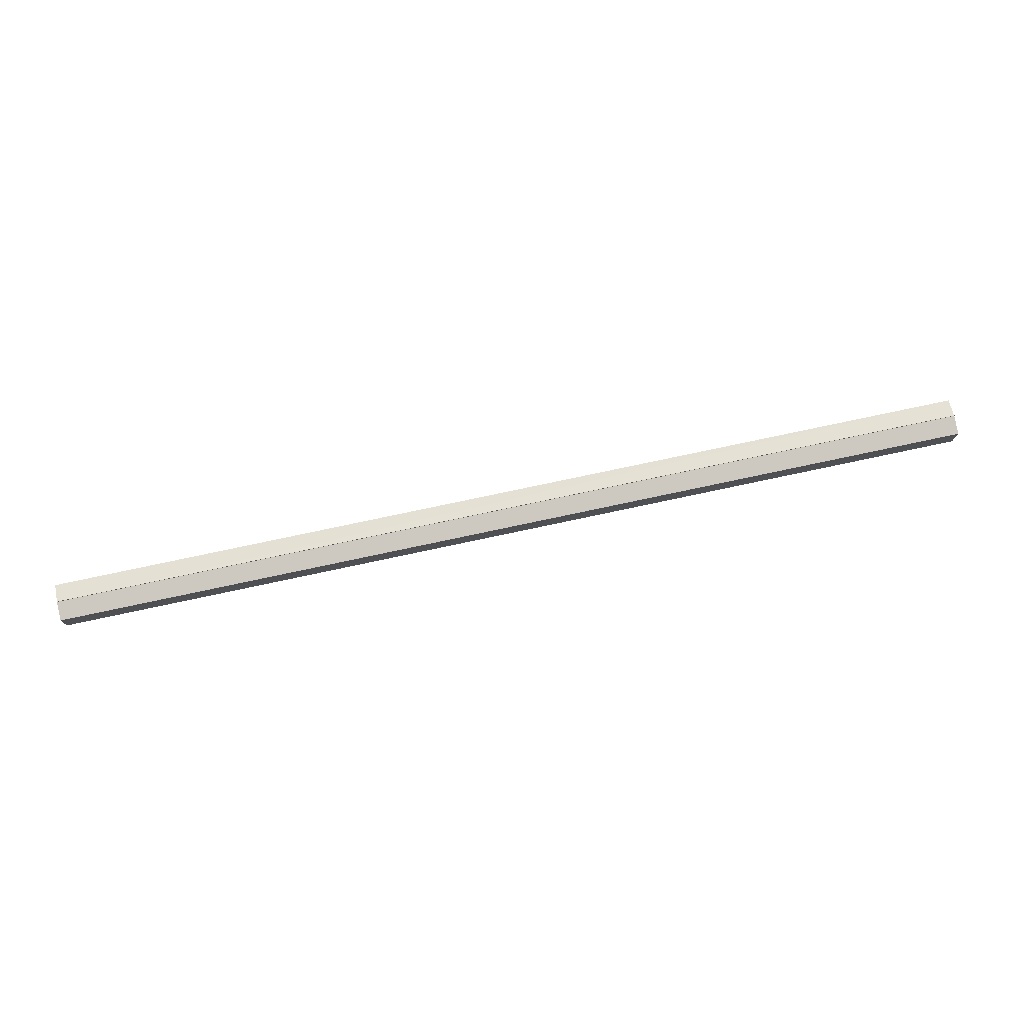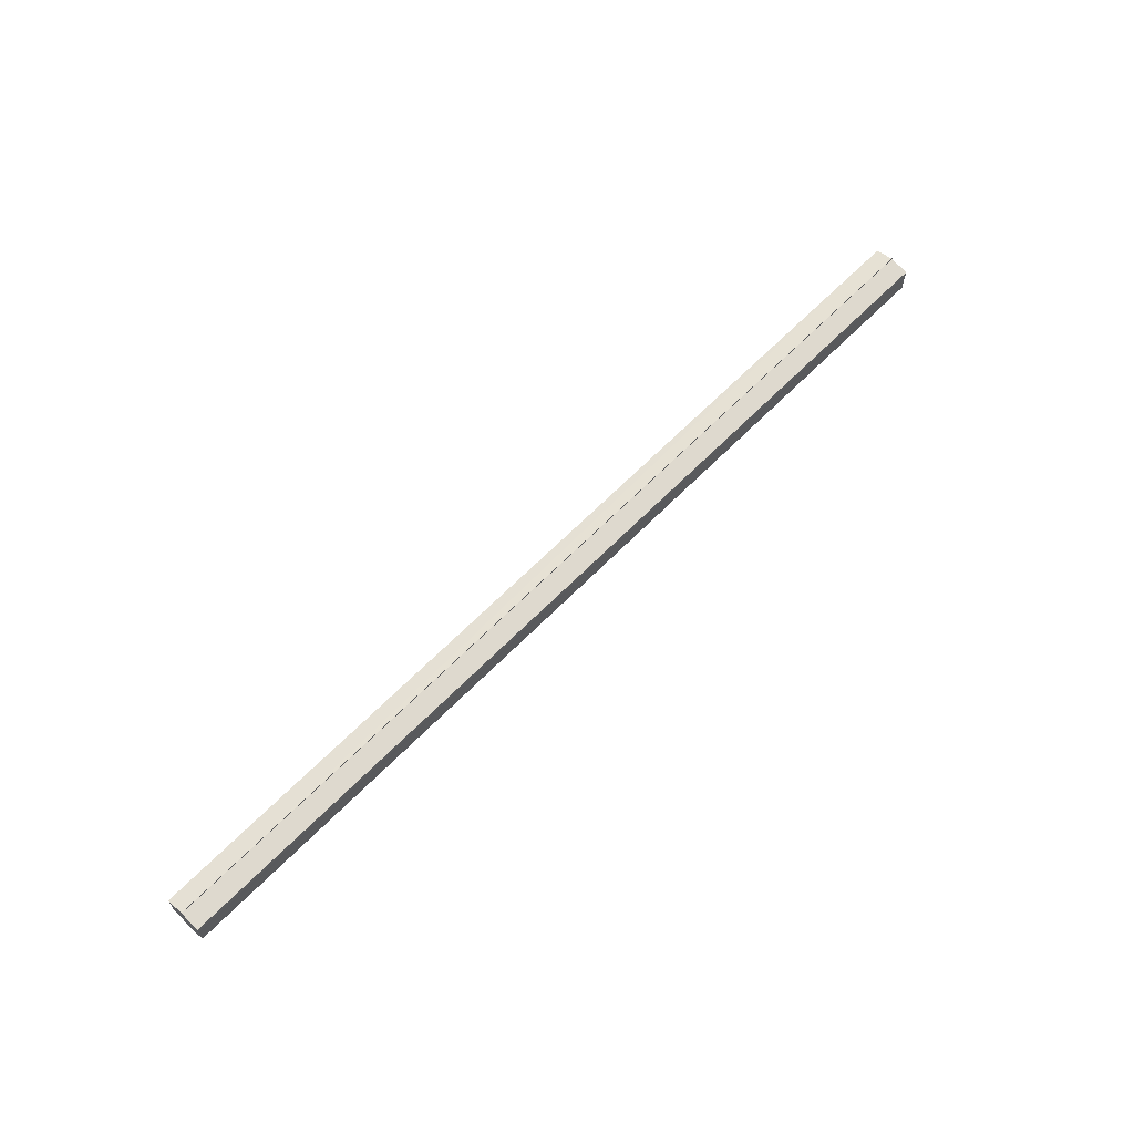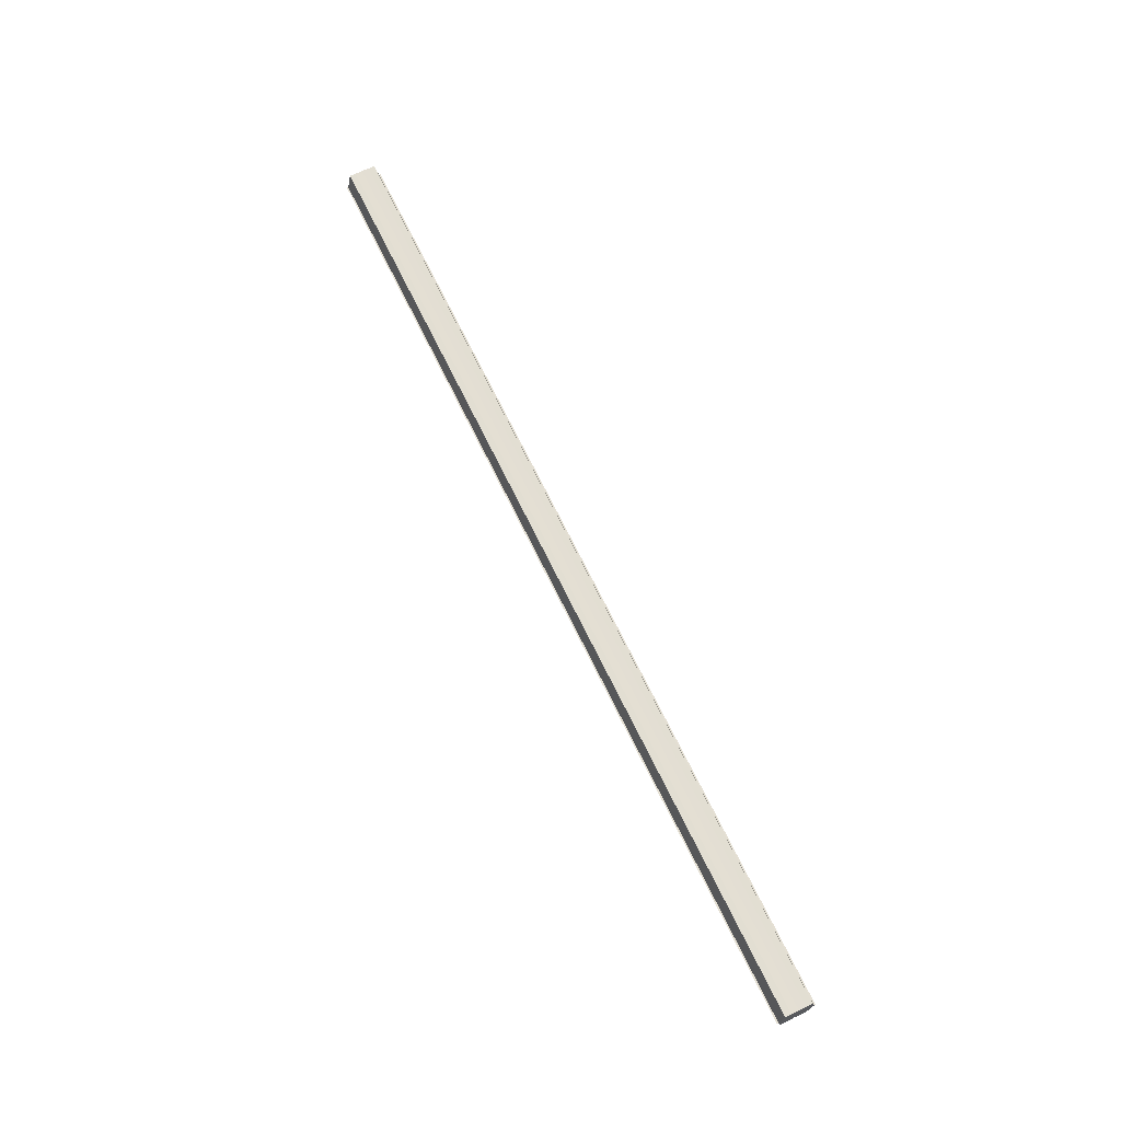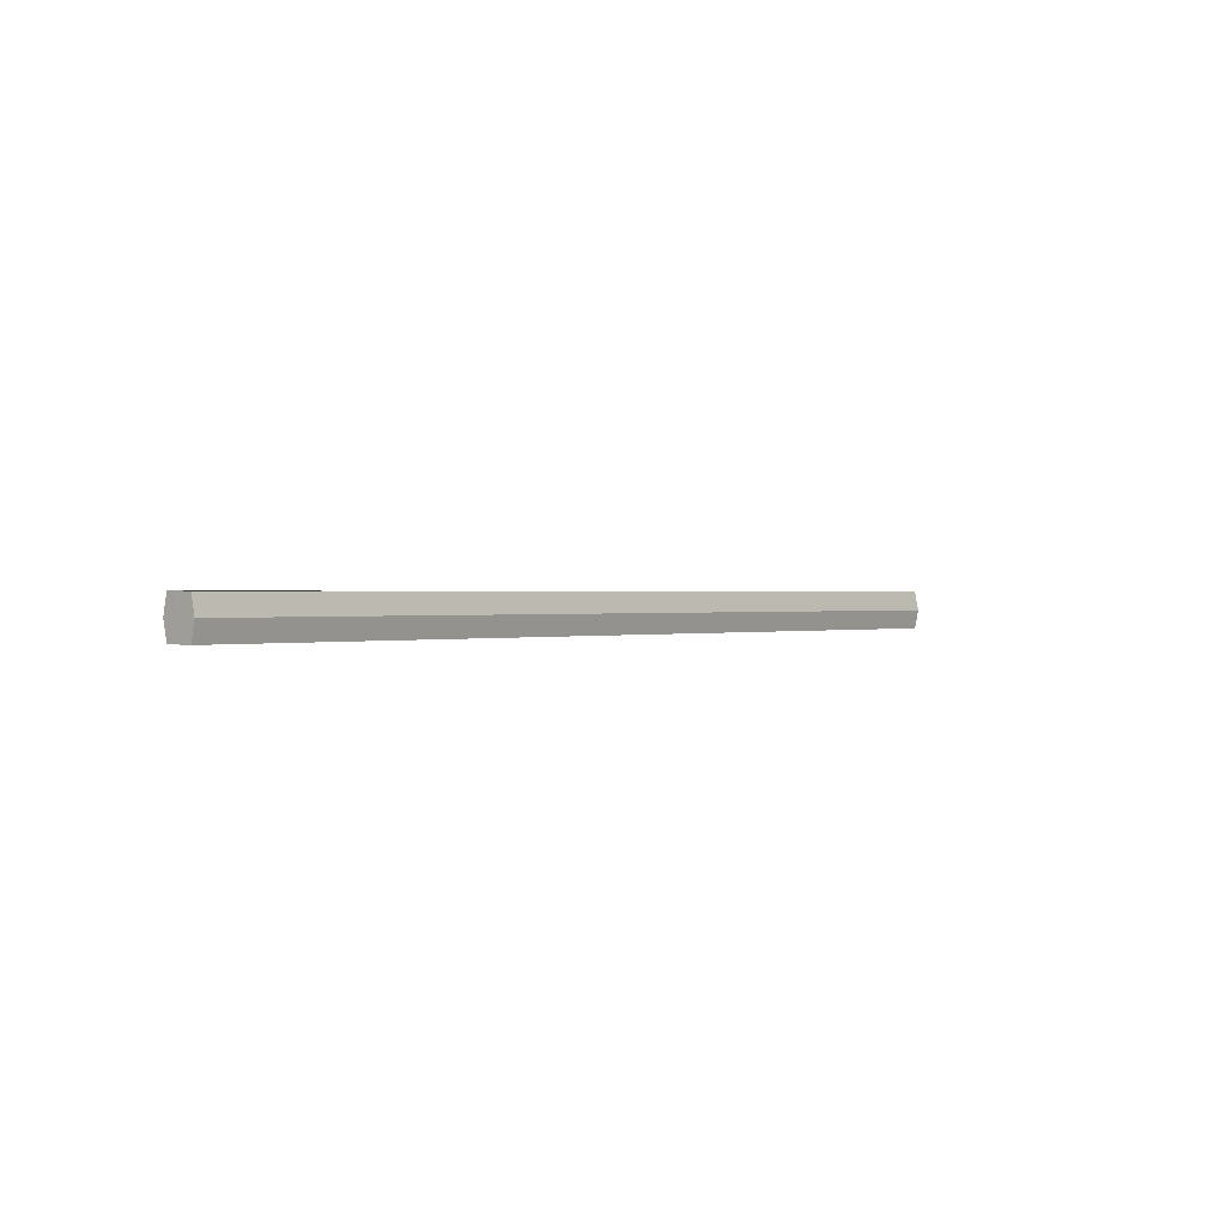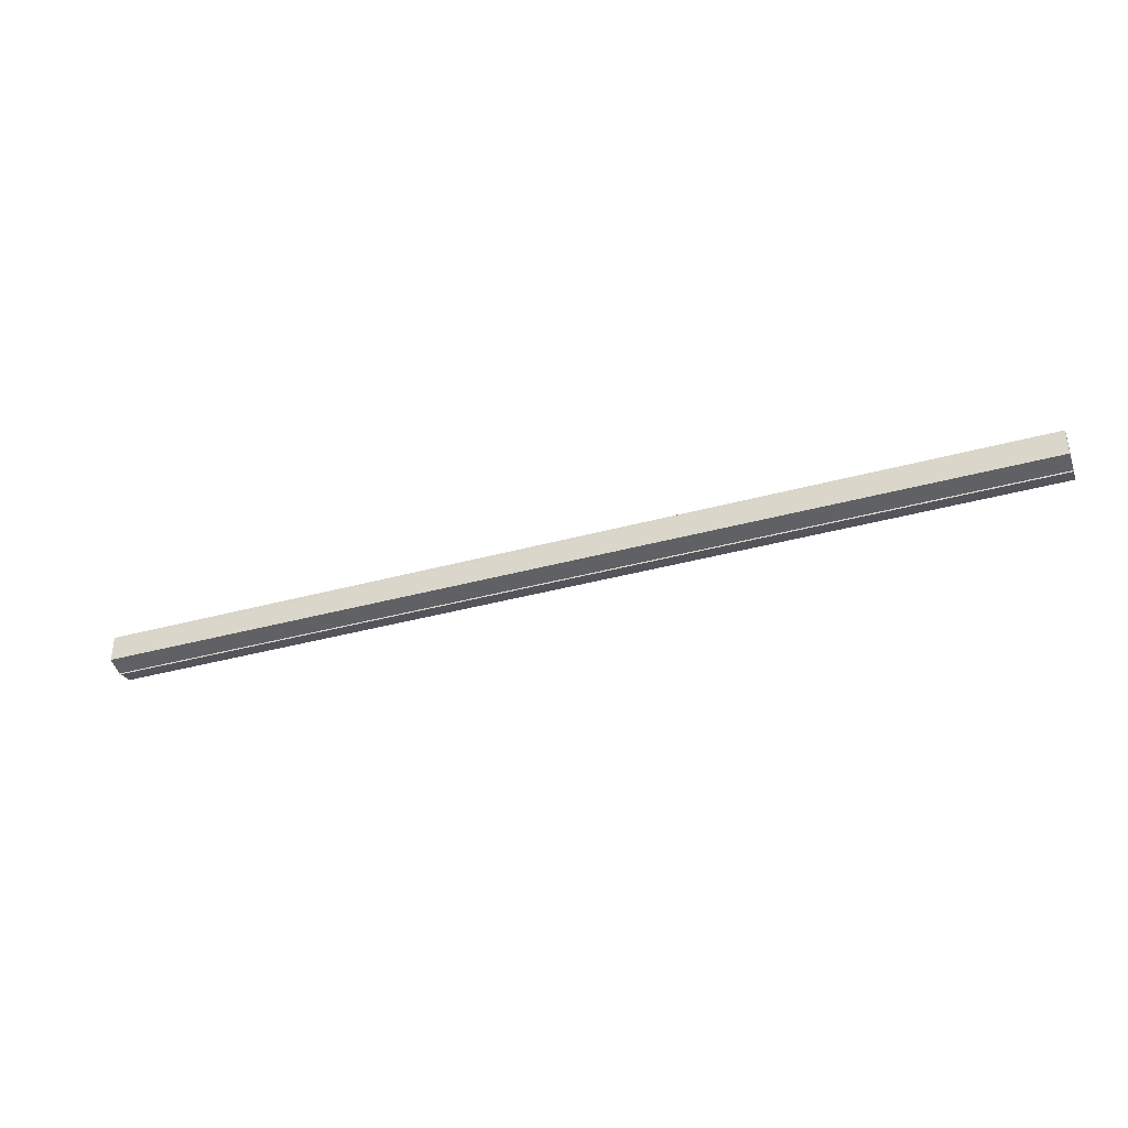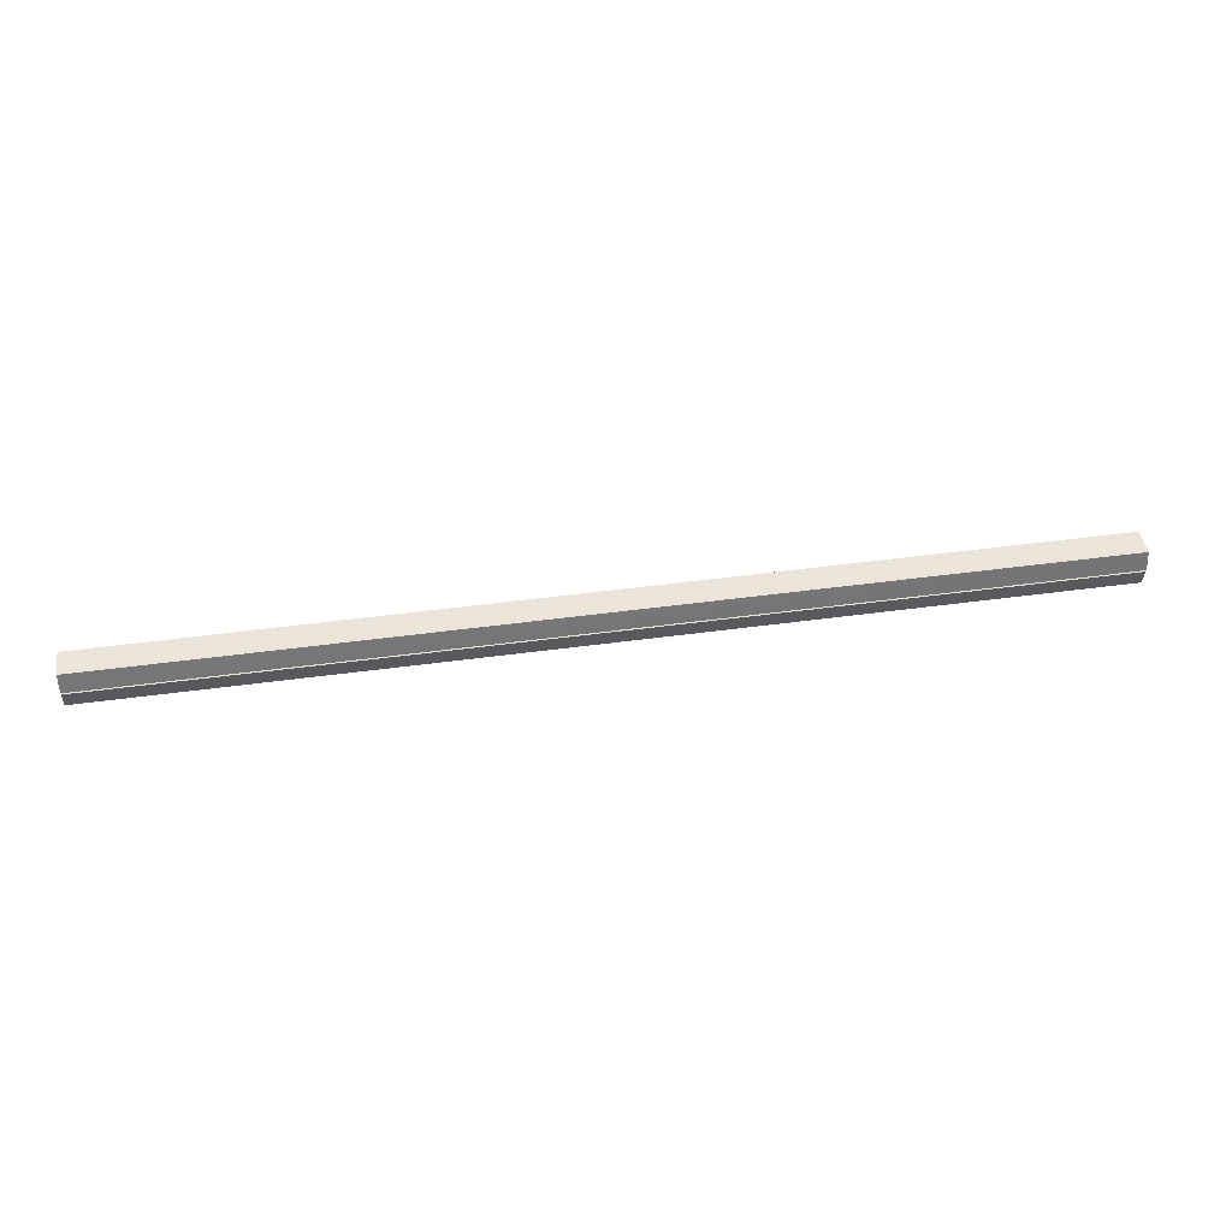
<metadata>
{"format":"obj","ext":"obj","renderer":"f3d","projection":"perspective","resolution":1024,"background":"white","views":[{"elev":75.3,"azim":167.9,"up":"+Z"},{"elev":63.1,"azim":-46.0,"up":"+Z"},{"elev":67.3,"azim":-115.6,"up":"+Y"},{"elev":0.5,"azim":-50.1,"up":"+Y"},{"elev":-37.4,"azim":19.5,"up":"+Z"},{"elev":45.4,"azim":171.0,"up":"+Y"}]}
</metadata>
<code>
o 2220
v 2252 1879 15.43
v 2252 1879 15.43
v 2251 1879 15.43
v 2252 1879 15.44
v 2251 1879 15.43
v 2252 1879 15.43
v 2251 1879 15.43
v 2252 1879 15.44
v 2251 1879 15.44
v 2252 1879 15.42
v 2251 1879 15.42
v 2252 1879 15.44
v 2251 1879 15.44
v 2252 1879 15.42
v 2251 1879 15.42
v 2252 1879 15.42
v 2252 1879 15.42
v 2251 1879 15.42
v 2252 1879 15.42
v 2251 1879 15.42
v 2252 1879 15.43
v 2251 1879 15.43
v 2252 1879 15.43
v 2251 1879 15.43
v 2252 1879 15.43
v 2251 1879 15.43
v 2252 1879 15.44
v 2251 1879 15.44
v 2252 1879 15.44
v 2251 1879 15.44
v 2252 1879 15.43
v 2252 1879 15.44
v 2252 1879 15.43
v 2252 1879 15.44
v 2252 1879 15.43
v 2252 1879 15.43
v 2252 1879 15.43
v 2252 1879 15.43
v 2252 1879 15.42
v 2252 1879 15.43
v 2252 1879 15.42
v 2252 1879 15.42
v 2251 1879 15.42
v 2251 1879 15.42
v 2251 1879 15.42
v 2251 1879 15.43
v 2252 1879 15.42
v 2252 1879 15.42
v 2252 1879 15.42
v 2251 1879 15.43
v 2252 1879 15.43
v 2252 1879 15.42
v 2251 1879 15.42
v 2251 1879 15.43
v 2252 1879 15.43
v 2252 1879 15.43
v 2251 1879 15.43
v 2251 1879 15.44
v 2252 1879 15.43
v 2252 1879 15.43
v 2251 1879 15.43
v 2252 1879 15.43
v 2251 1879 15.43
v 2252 1879 15.44
v 2251 1879 15.44
v 2251 1879 15.44
v 2252 1879 15.44
v 2252 1879 15.44
v 2252 1879 15.44
v 2252 1879 15.44
v 2251 1879 15.44
v 2251 1879 15.43
v 2251 1879 15.43
v 2251 1879 15.43
v 2251 1879 15.43
v 2251 1879 15.44
v 2251 1879 15.42
v 2251 1879 15.44
v 2251 1879 15.42
v 2251 1879 15.44
v 2251 1879 15.42
v 2251 1879 15.43
v 2251 1879 15.43
v 2251 1879 15.43
f 1 2 3
f 2 4 5
f 6 1 7
f 4 8 9
f 10 6 11
f 12 8 13
f 14 10 15
f 14 16 15
f 15 17 18
f 15 19 20
f 20 21 22
f 22 23 24
f 24 25 26
f 26 27 28
f 28 29 30
f 13 29 30
f 31 32 29
f 31 33 32
f 31 29 34
f 31 35 33
f 31 34 36
f 31 37 35
f 31 36 38
f 31 39 37
f 31 38 40
f 31 40 41
f 31 42 39
f 31 41 42
f 43 42 44
f 45 42 44
f 46 47 43
f 48 49 45
f 50 51 46
f 52 49 53
f 54 55 50
f 56 52 57
f 58 59 54
f 60 56 61
f 62 60 63
f 64 62 65
f 66 67 58
f 68 64 66
f 68 69 66
f 66 70 71
f 72 73 74
f 72 75 73
f 72 74 76
f 72 77 75
f 72 76 78
f 72 79 77
f 72 78 80
f 72 81 79
f 72 80 82
f 72 83 81
f 72 82 84
f 72 84 83

</code>
